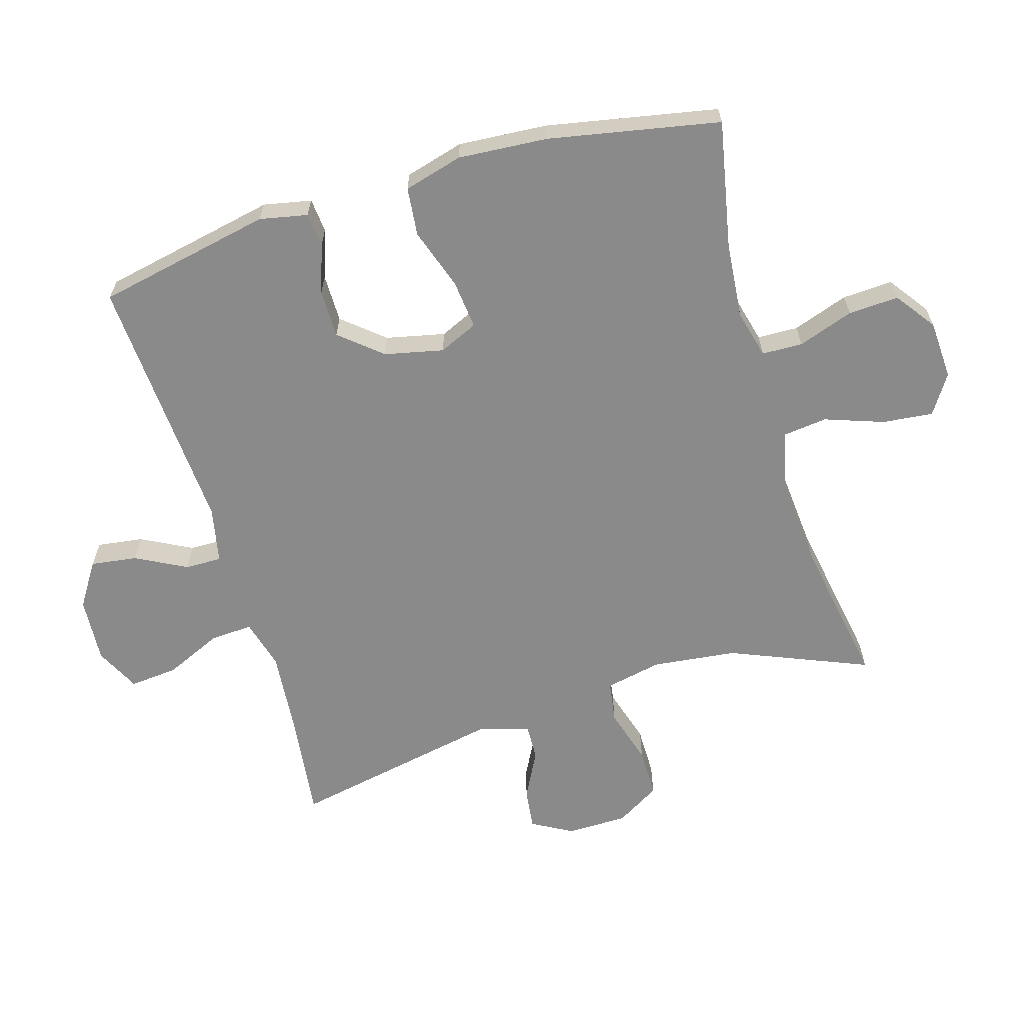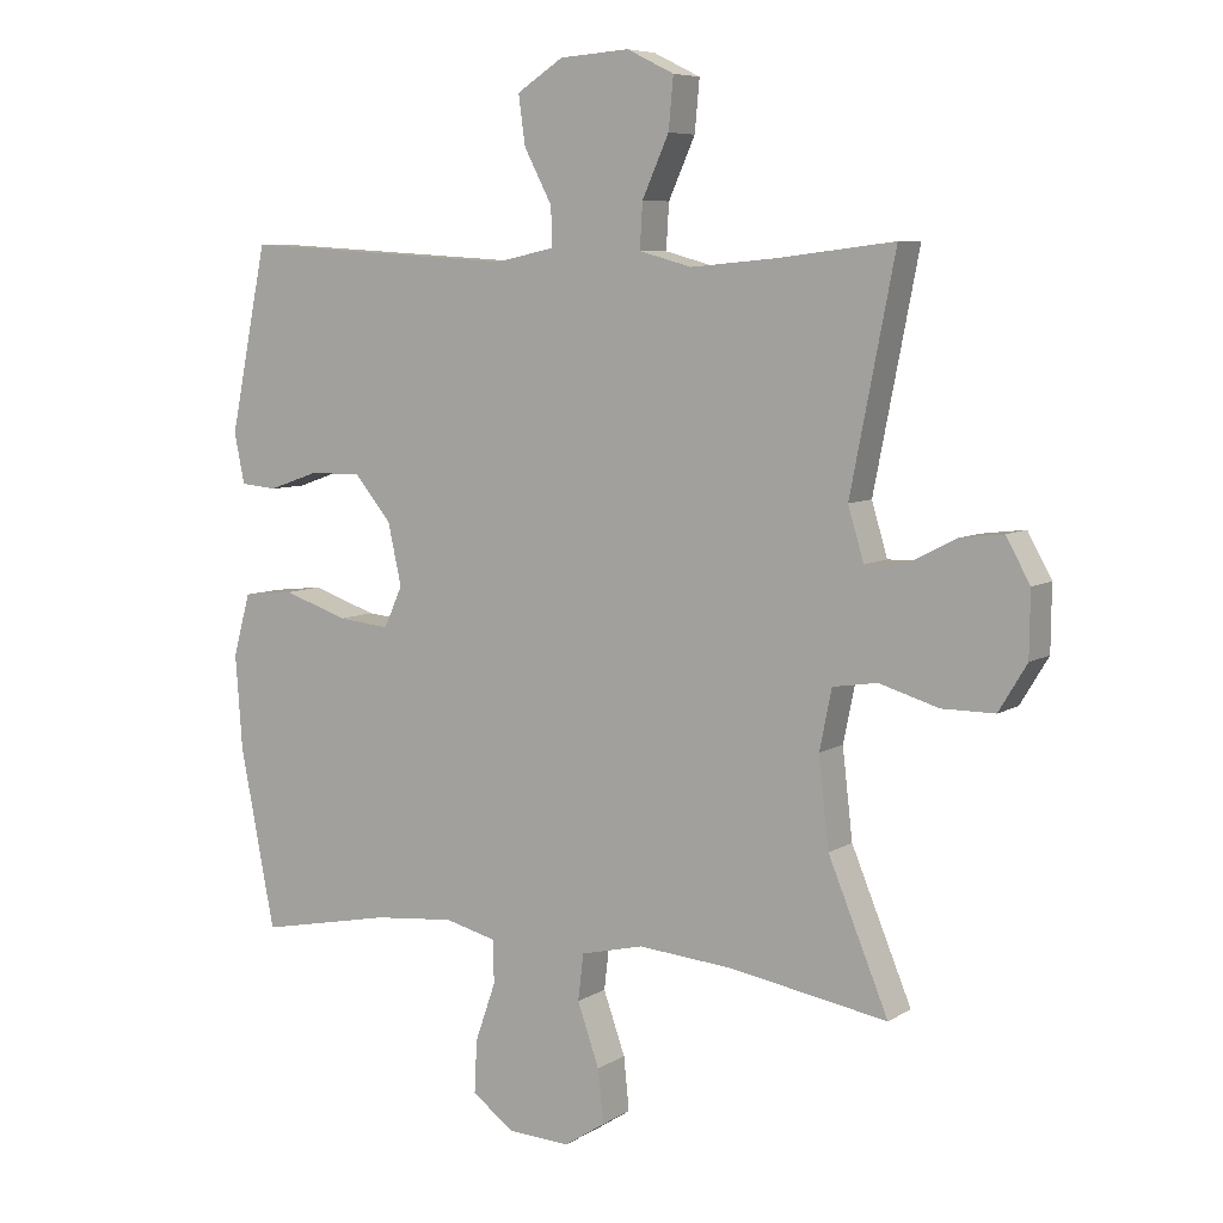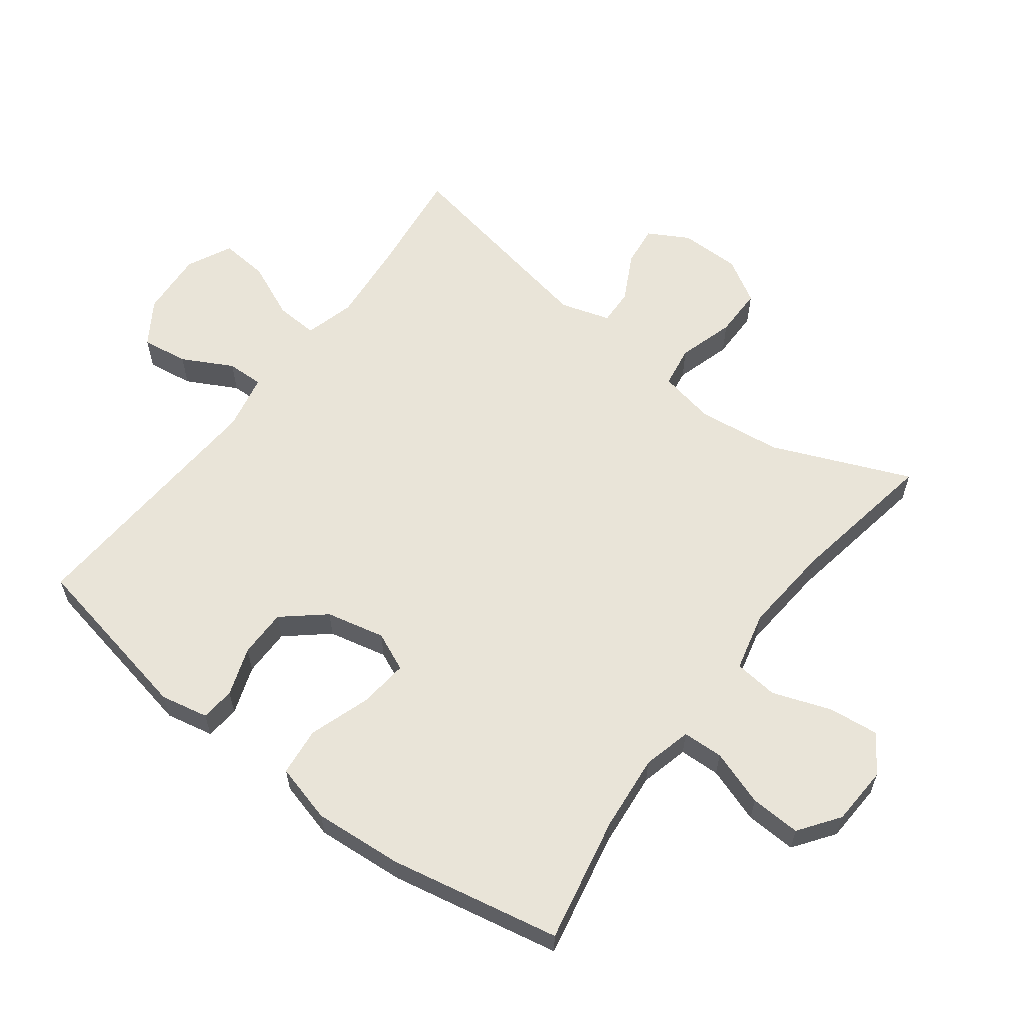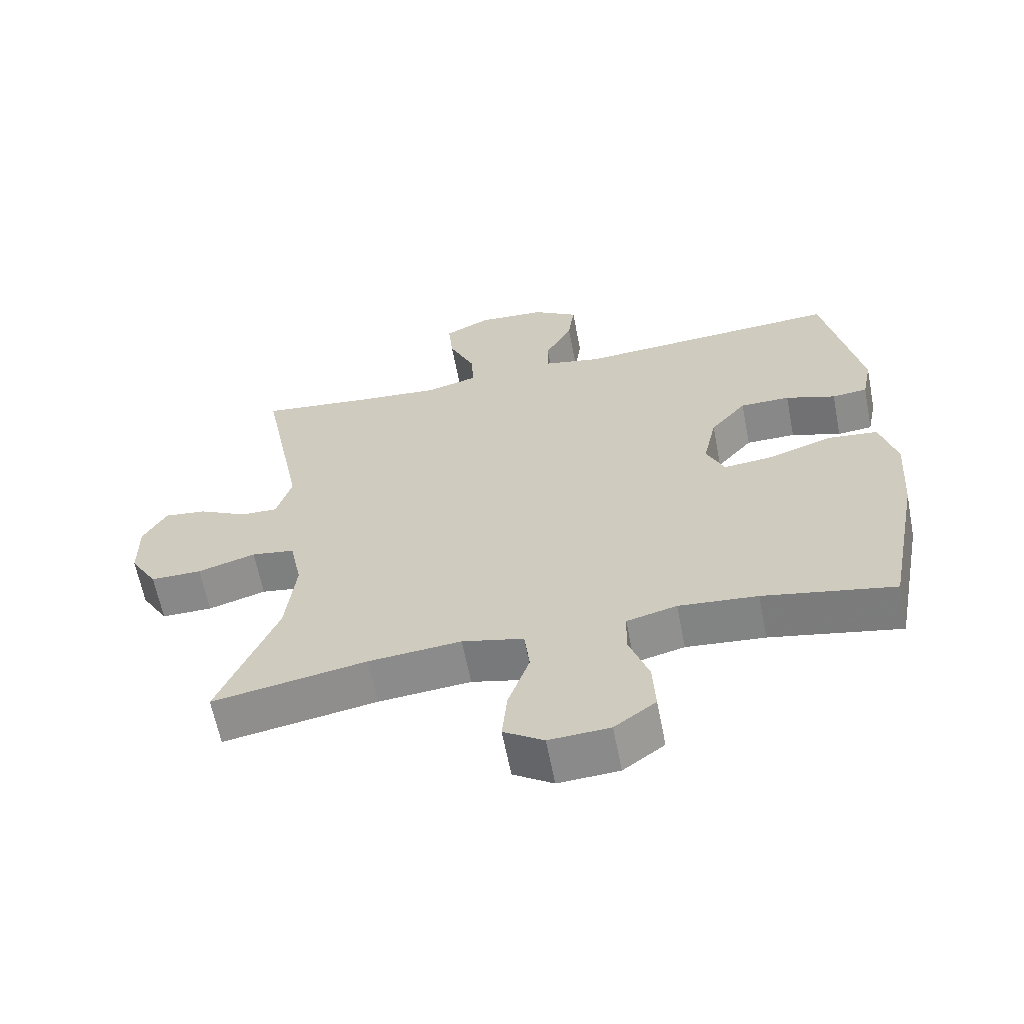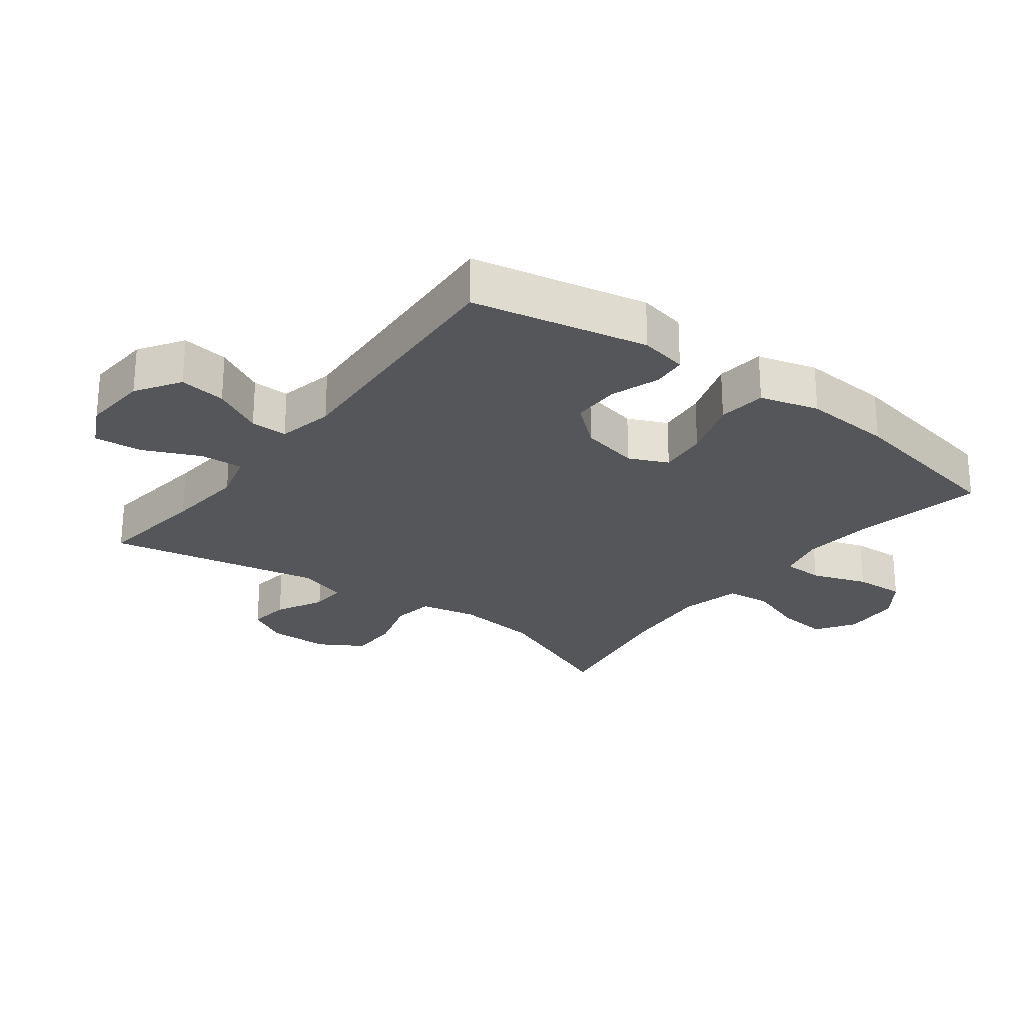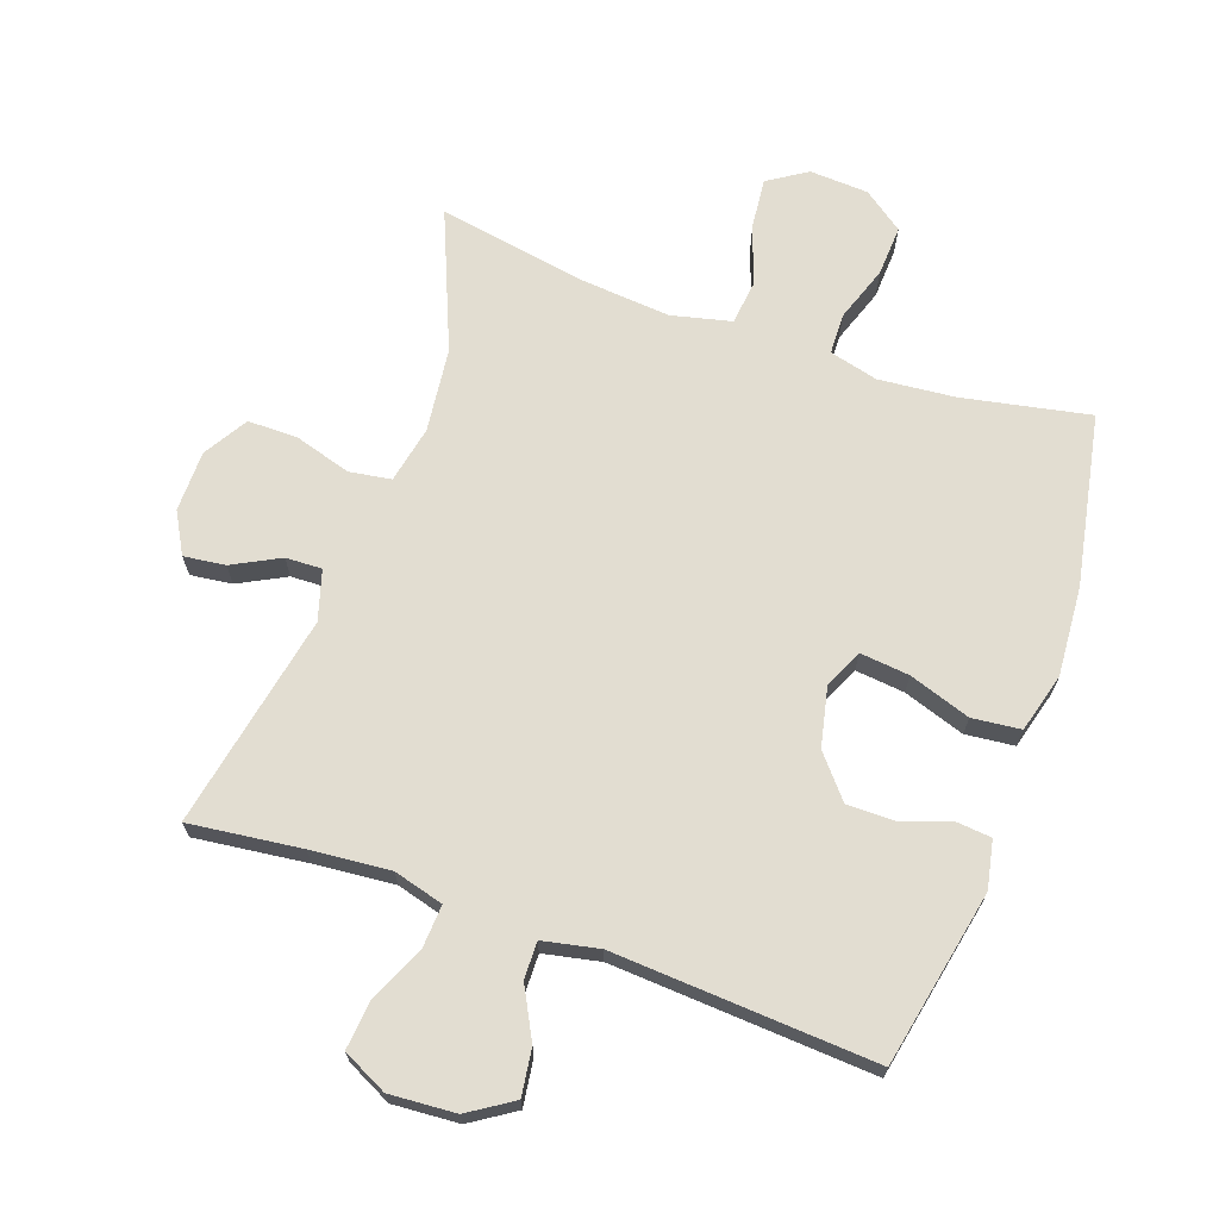
<metadata>
{"format":"obj","ext":"obj","renderer":"f3d","projection":"perspective","resolution":1024,"background":"white","views":[{"elev":-63.6,"azim":106.6,"up":"+Y"},{"elev":7.1,"azim":-149.1,"up":"+Z"},{"elev":60.2,"azim":126.9,"up":"+Y"},{"elev":-62.7,"azim":11.0,"up":"+Z"},{"elev":-25.2,"azim":52.9,"up":"+Y"},{"elev":68.5,"azim":19.5,"up":"+Y"}]}
</metadata>
<code>
v 0.5 0.07 0.5
v 0.555 0.07 0.229
v 0.54 0.07 0.155
v 0.487 0.07 0.15
v 0.412 0.07 0.176
v 0.337 0.07 0.176
v 0.283 0.07 0.112
v 0.263 0.07 0.021
v 0.29 0.07 -0.039
v 0.366 0.07 -0.031
v 0.461 0.07 0.001
v 0.536 0.07 -0.007
v 0.561 0.07 -0.098
v 0.551 0.07 -0.236
v 0.5 0.07 -0.5
v 0.304 0.07 -0.461
v 0.186 0.07 -0.45
v 0.111 0.07 -0.469
v 0.109 0.07 -0.532
v 0.139 0.07 -0.618
v 0.143 0.07 -0.696
v 0.081 0.07 -0.741
v -0.01 0.07 -0.746
v -0.07 0.07 -0.707
v -0.062 0.07 -0.629
v -0.03 0.07 -0.538
v -0.038 0.07 -0.47
v -0.13 0.07 -0.448
v -0.269 0.07 -0.46
v -0.5 0.07 -0.5
v -0.412 0.07 -0.287
v -0.397 0.07 -0.157
v -0.415 0.07 -0.069
v -0.48 0.07 -0.059
v -0.567 0.07 -0.085
v -0.644 0.07 -0.085
v -0.685 0.07 -0.017
v -0.686 0.07 0.077
v -0.651 0.07 0.14
v -0.587 0.07 0.132
v -0.514 0.07 0.094
v -0.458 0.07 0.092
v -0.435 0.07 0.169
v -0.5 0.07 0.5
v -0.327 0.07 0.479
v -0.204 0.07 0.468
v -0.127 0.07 0.489
v -0.131 0.07 0.555
v -0.17 0.07 0.642
v -0.177 0.07 0.717
v -0.108 0.07 0.751
v -0.006 0.07 0.744
v 0.062 0.07 0.7
v 0.052 0.07 0.628
v 0.011 0.07 0.55
v 0.01 0.07 0.493
v 0.097 0.07 0.475
v 0.5 0 0.5
v 0.555 0 0.229
v 0.54 0 0.155
v 0.487 0 0.15
v 0.412 0 0.176
v 0.337 0 0.176
v 0.283 0 0.112
v 0.263 0 0.021
v 0.29 0 -0.039
v 0.366 0 -0.031
v 0.461 0 0.001
v 0.536 0 -0.007
v 0.561 0 -0.098
v 0.551 0 -0.236
v 0.5 0 -0.5
v 0.304 0 -0.461
v 0.186 0 -0.45
v 0.111 0 -0.469
v 0.109 0 -0.532
v 0.139 0 -0.618
v 0.143 0 -0.696
v 0.081 0 -0.741
v -0.01 0 -0.746
v -0.07 0 -0.707
v -0.062 0 -0.629
v -0.03 0 -0.538
v -0.038 0 -0.47
v -0.13 0 -0.448
v -0.269 0 -0.46
v -0.5 0 -0.5
v -0.412 0 -0.287
v -0.397 0 -0.157
v -0.415 0 -0.069
v -0.48 0 -0.059
v -0.567 0 -0.085
v -0.644 0 -0.085
v -0.685 0 -0.017
v -0.686 0 0.077
v -0.651 0 0.14
v -0.587 0 0.132
v -0.514 0 0.094
v -0.458 0 0.092
v -0.435 0 0.169
v -0.5 0 0.5
v -0.327 0 0.479
v -0.204 0 0.468
v -0.127 0 0.489
v -0.131 0 0.555
v -0.17 0 0.642
v -0.177 0 0.717
v -0.108 0 0.751
v -0.006 0 0.744
v 0.062 0 0.7
v 0.052 0 0.628
v 0.011 0 0.55
v 0.01 0 0.493
v 0.097 0 0.475
f 52 53 54 55
f 52 55 56
f 51 52 56
f 48 49 50 51
f 47 48 51 56
f 46 47 56 57
f 43 44 45
f 42 43 45 46
f 38 39 40 41
f 38 41 42
f 37 38 42
f 34 35 36 37
f 33 34 37 42
f 29 30 31
f 28 29 31 32
f 27 28 32 33
f 23 24 25 26
f 21 22 23 26
f 19 20 21 26
f 18 19 26 27
f 17 18 27 33
f 13 14 15 16
f 10 11 12 13
f 9 10 13 16
f 8 9 16 17
f 2 3 4 5
f 57 1 2 5
f 57 5 6
f 46 57 6 7
f 42 46 7 8
f 8 17 33 42
f 112 111 110 109
f 113 112 109
f 113 109 108
f 108 107 106 105
f 113 108 105 104
f 114 113 104 103
f 102 101 100
f 103 102 100 99
f 98 97 96 95
f 99 98 95
f 99 95 94
f 94 93 92 91
f 99 94 91 90
f 88 87 86
f 89 88 86 85
f 90 89 85 84
f 83 82 81 80
f 83 80 79 78
f 83 78 77 76
f 84 83 76 75
f 90 84 75 74
f 73 72 71 70
f 70 69 68 67
f 73 70 67 66
f 74 73 66 65
f 62 61 60 59
f 62 59 58 114
f 63 62 114
f 64 63 114 103
f 65 64 103 99
f 99 90 74 65
f 1 58 59 2
f 2 59 60 3
f 3 60 61 4
f 4 61 62 5
f 5 62 63 6
f 6 63 64 7
f 7 64 65 8
f 8 65 66 9
f 9 66 67 10
f 10 67 68 11
f 11 68 69 12
f 12 69 70 13
f 13 70 71 14
f 14 71 72 15
f 15 72 73 16
f 16 73 74 17
f 17 74 75 18
f 18 75 76 19
f 19 76 77 20
f 20 77 78 21
f 21 78 79 22
f 22 79 80 23
f 23 80 81 24
f 24 81 82 25
f 25 82 83 26
f 26 83 84 27
f 27 84 85 28
f 28 85 86 29
f 29 86 87 30
f 30 87 88 31
f 31 88 89 32
f 32 89 90 33
f 33 90 91 34
f 34 91 92 35
f 35 92 93 36
f 36 93 94 37
f 37 94 95 38
f 38 95 96 39
f 39 96 97 40
f 40 97 98 41
f 41 98 99 42
f 42 99 100 43
f 43 100 101 44
f 44 101 102 45
f 45 102 103 46
f 46 103 104 47
f 47 104 105 48
f 48 105 106 49
f 49 106 107 50
f 50 107 108 51
f 51 108 109 52
f 52 109 110 53
f 53 110 111 54
f 54 111 112 55
f 55 112 113 56
f 56 113 114 57
f 57 114 58 1

</code>
